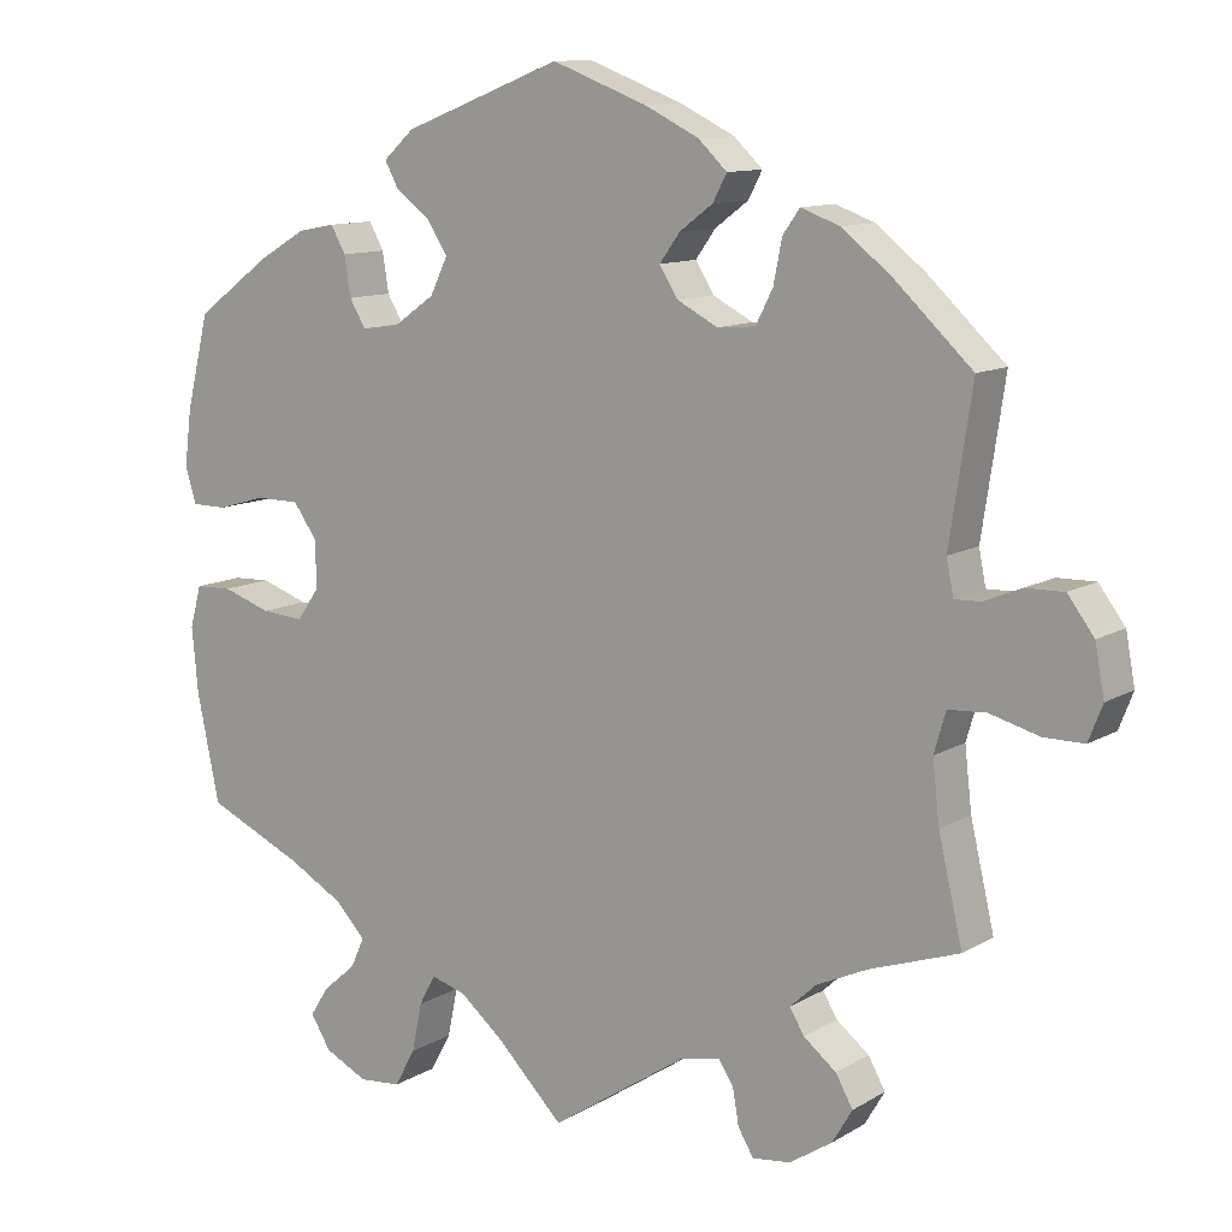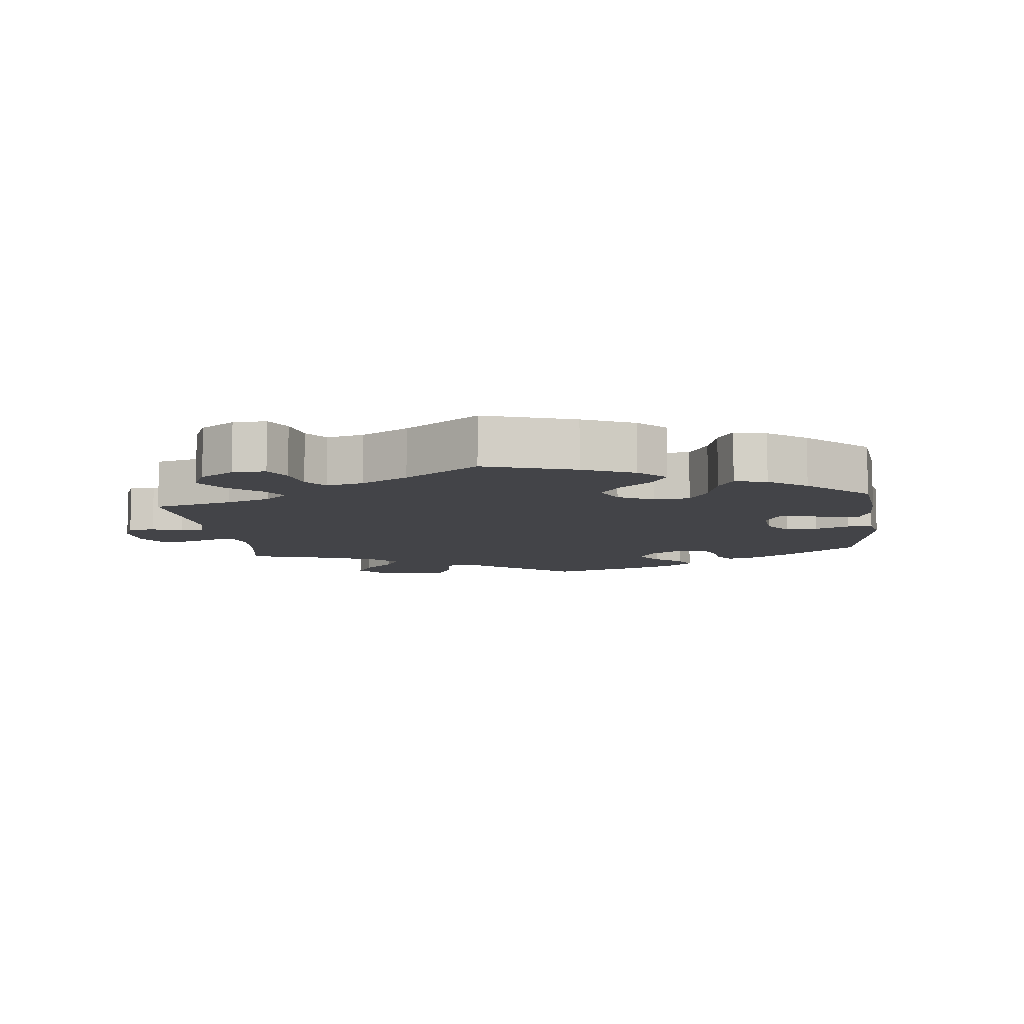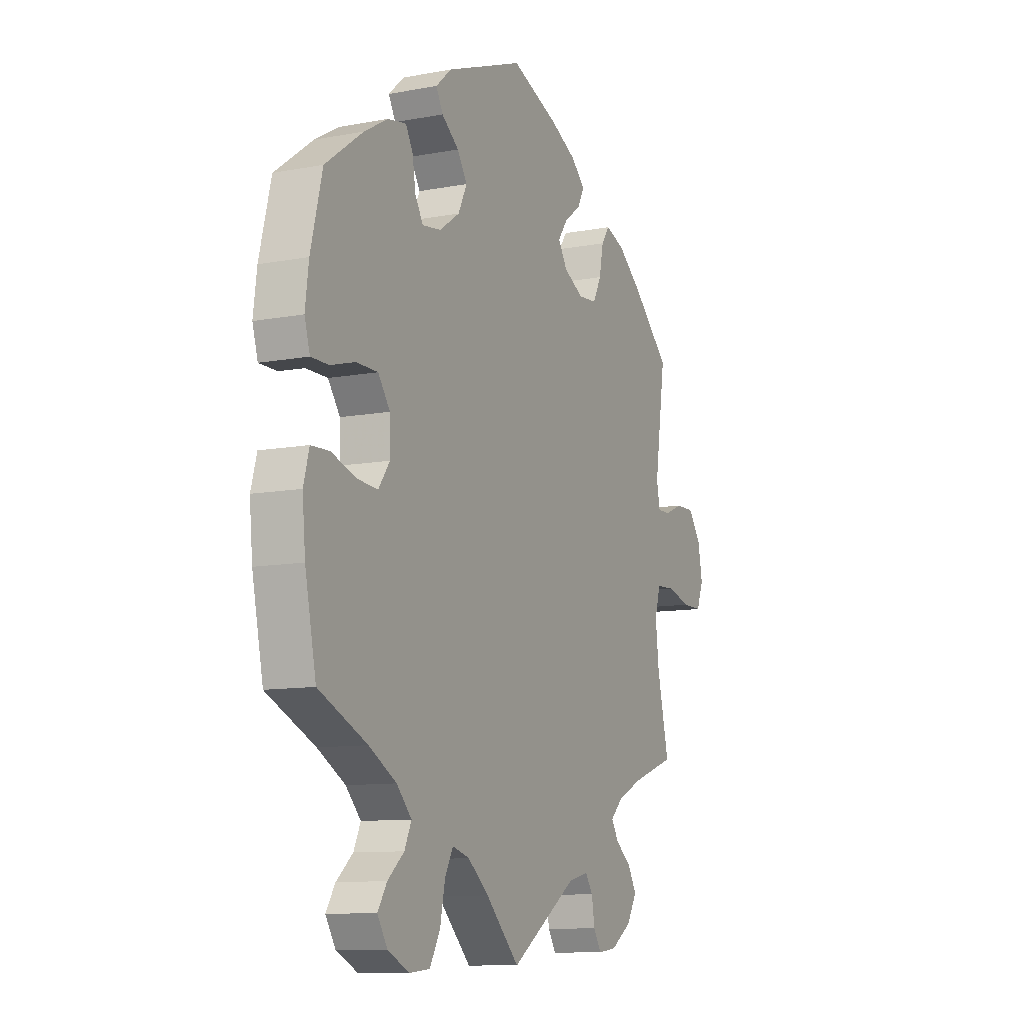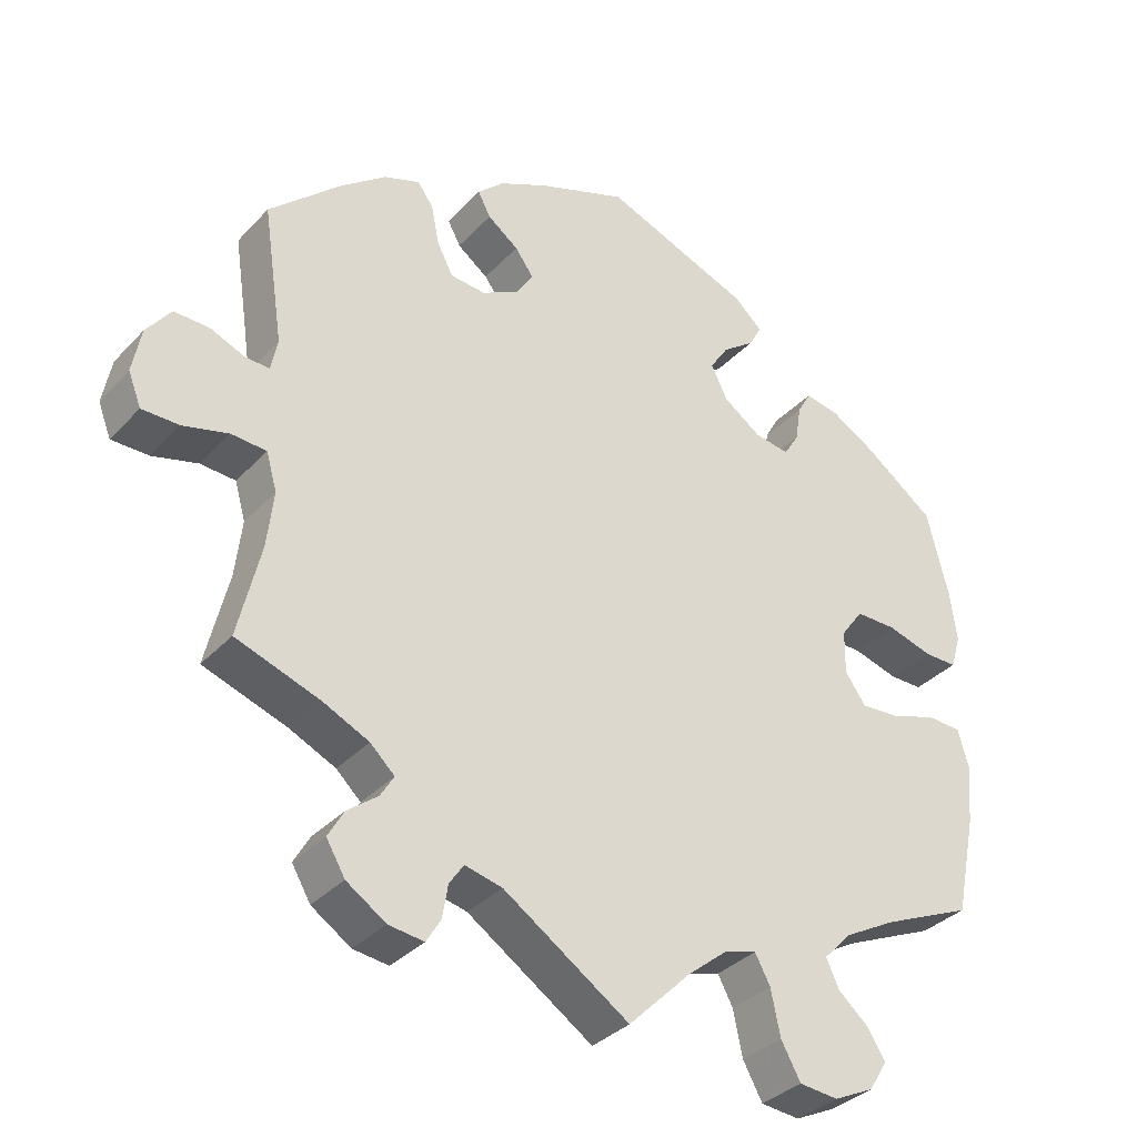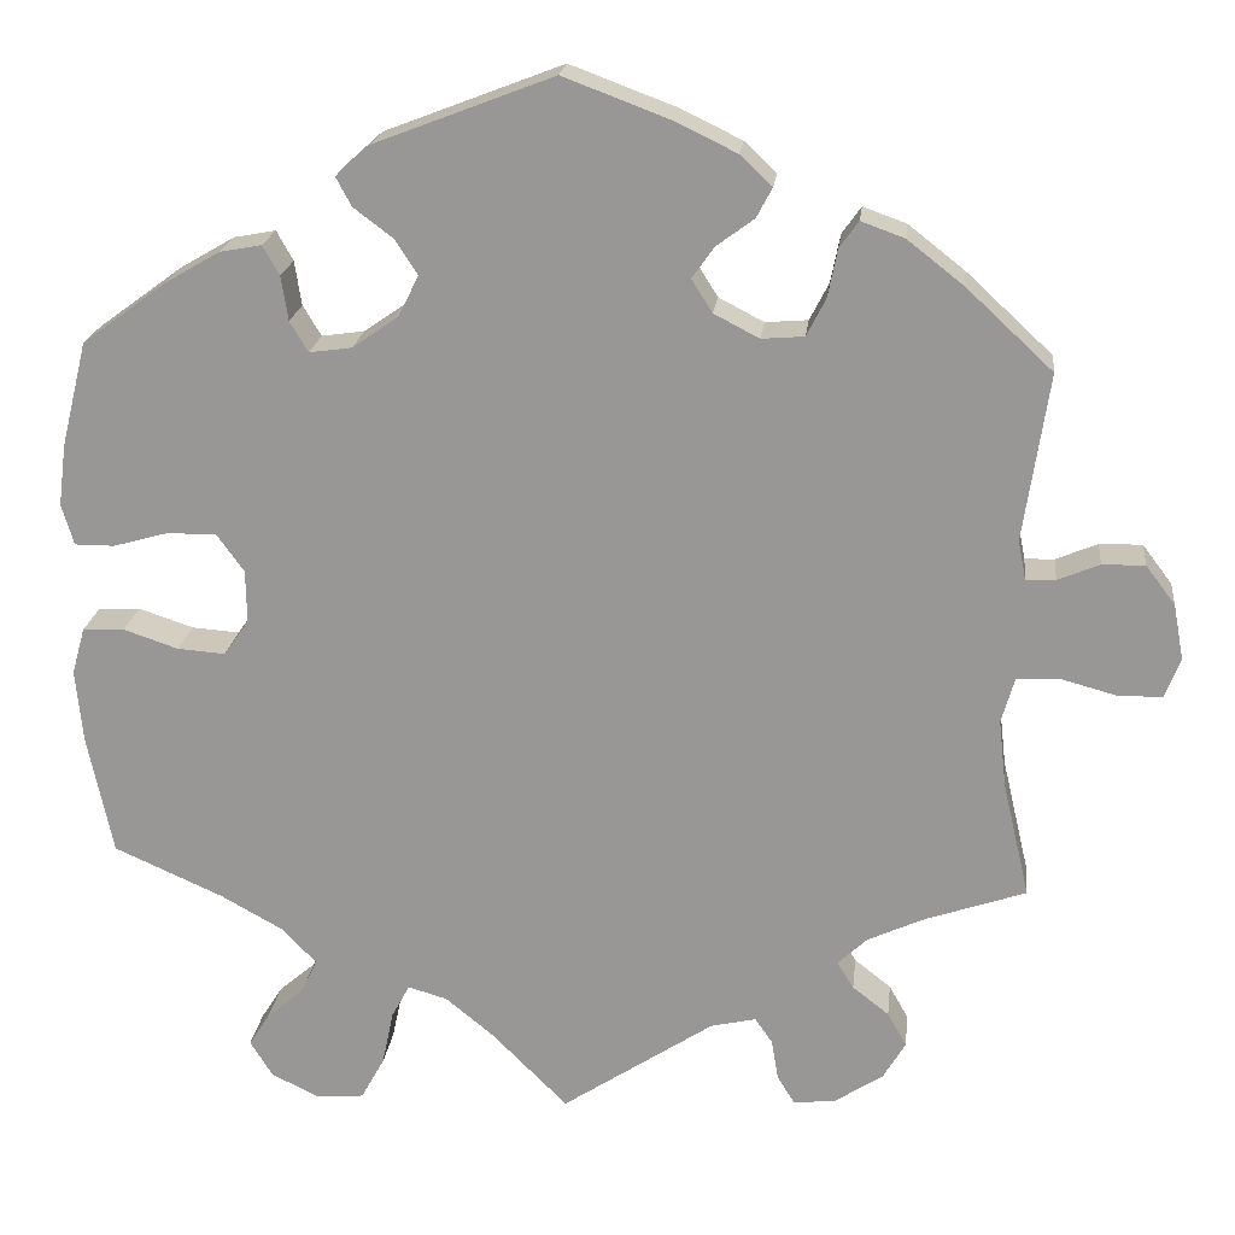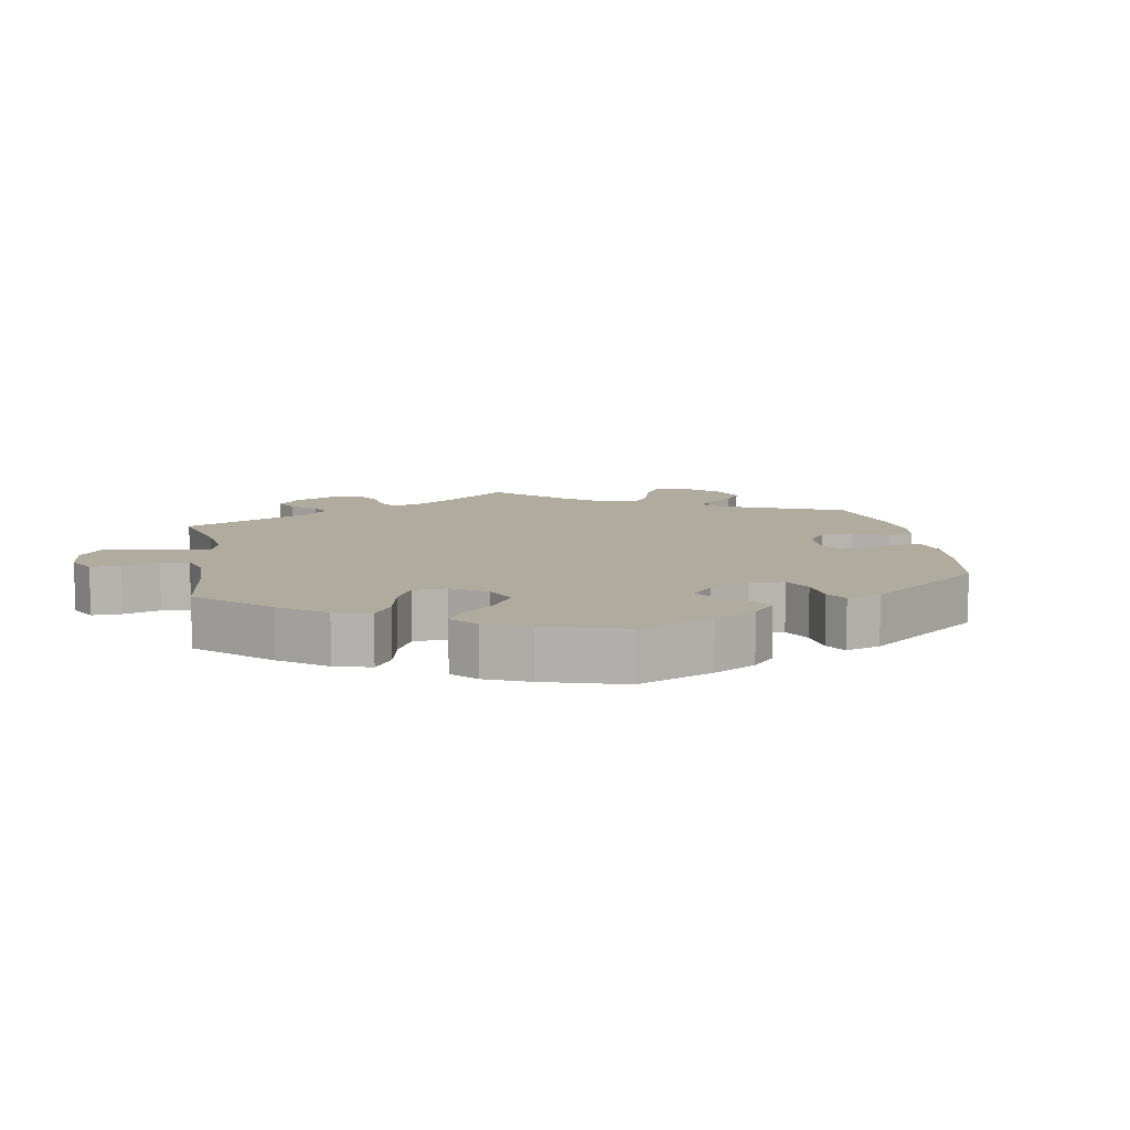
<metadata>
{"format":"obj","ext":"obj","renderer":"f3d","projection":"perspective","resolution":1024,"background":"white","views":[{"elev":11.3,"azim":35.6,"up":"+Z"},{"elev":-8.3,"azim":-113.1,"up":"+Y"},{"elev":-10.5,"azim":-64.7,"up":"+Z"},{"elev":-34.8,"azim":143.8,"up":"+Z"},{"elev":20.5,"azim":6.5,"up":"+Z"},{"elev":9.7,"azim":-69.5,"up":"+Y"}]}
</metadata>
<code>
v 0.682 0.07 0.049
v 0.506 0.07 -0.178
v 0.301 0.07 0.44
v 0.676 0.07 -0.061
v 0.624 0.07 -0.061
v 0.561 0.07 -0.044
v -0.364 0.07 -0.015
v -0.361 0.07 -0.523
v 0.512 0.07 -0.047
v -0.179 0.07 0.351
v -0.156 0.07 0.398
v -0.227 0.07 0.472
v -0.339 0.07 -0.406
v -0.559 0.07 -0.033
v -0.448 0.07 -0.052
v 0.143 0.07 0.403
v 0.356 0.07 -0.38
v 0.497 0.07 -0.099
v -0.411 0.07 -0.366
v 0.648 0.07 0.094
v -0.562 0.07 0.071
v -0 0.07 -0.62
v 0.508 0.07 0.117
v -0.3 0.07 -0.447
v -0.318 0.07 -0.486
v 0.599 0.07 0.093
v -0.439 0.07 0.382
v -0.222 0.07 -0.576
v 0 0.07 0.62
v -0.359 0.07 -0.603
v 0.694 0.07 -0.015
v 0.379 0.07 -0.559
v -0.329 0.07 0.427
v -0.281 0.07 0.307
v -0.365 0.07 0.046
v 0.275 0.07 -0.601
v 0.373 0.07 0.453
v 0.167 0.07 0.365
v 0.23 0.07 0.505
v -0.232 0.07 0.314
v 0.212 0.07 0.471
v -0.182 0.07 0.438
v -0.205 0.07 0.541
v 0.29 0.07 0.385
v -0.537 0.07 0.31
v 0.323 0.07 0.471
v 0.169 0.07 0.439
v -0.245 0.07 0.505
v -0.396 0.07 0.089
v -0.303 0.07 -0.63
v -0.143 0.07 -0.487
v 0.421 0.07 -0.35
v 0.537 0.07 0.31
v 0.383 0.07 -0.476
v -0.31 0.07 0.393
v -0.511 0.07 -0.031
v 0.219 0.07 0.338
v -0.209 0.07 -0.513
v 0.437 0.07 0.403
v 0.268 0.07 0.342
v -0.302 0.07 0.342
v -0.516 0.07 0.071
v -0.377 0.07 0.418
v -0.188 0.07 -0.474
v 0.324 0.07 -0.595
v 0.537 0.07 -0.31
v 0.322 0.07 -0.412
v 0.405 0.07 -0.515
v -0.566 0.07 -0.171
v -0.393 0.07 -0.056
v 0.517 0.07 0.072
v -0.385 0.07 -0.561
v -0.567 0.07 0.189
v 0.123 0.07 0.574
v -0.537 0.07 -0.31
v 0.341 0.07 -0.443
v 0.247 0.07 -0.521
v 0.551 0.07 0.073
v 0.227 0.07 -0.492
v -0.453 0.07 0.089
v 0.175 0.07 -0.504
v -0.088 0.07 -0.532
v -0.249 0.07 -0.625
v -0.576 0.07 0.118
v 0.255 0.07 -0.568
v 0.193 0.07 0.54
v -0.574 0.07 -0.087
v 0.682 -0 0.049
v 0.506 -0 -0.178
v 0.301 -0 0.44
v 0.676 -0 -0.061
v 0.624 -0 -0.061
v 0.561 -0 -0.044
v -0.364 -0 -0.015
v -0.361 -0 -0.523
v 0.512 -0 -0.047
v -0.179 -0 0.351
v -0.156 -0 0.398
v -0.227 -0 0.472
v -0.339 -0 -0.406
v -0.559 -0 -0.033
v -0.448 -0 -0.052
v 0.143 -0 0.403
v 0.356 -0 -0.38
v 0.497 -0 -0.099
v -0.411 -0 -0.366
v 0.648 -0 0.094
v -0.562 -0 0.071
v -0 -0 -0.62
v 0.508 -0 0.117
v -0.3 -0 -0.447
v -0.318 -0 -0.486
v 0.599 -0 0.093
v -0.439 -0 0.382
v -0.222 -0 -0.576
v 0 -0 0.62
v -0.359 -0 -0.603
v 0.694 -0 -0.015
v 0.379 -0 -0.559
v -0.329 -0 0.427
v -0.281 -0 0.307
v -0.365 -0 0.046
v 0.275 -0 -0.601
v 0.373 -0 0.453
v 0.167 -0 0.365
v 0.23 -0 0.505
v -0.232 -0 0.314
v 0.212 -0 0.471
v -0.182 -0 0.438
v -0.205 -0 0.541
v 0.29 -0 0.385
v -0.537 -0 0.31
v 0.323 -0 0.471
v 0.169 -0 0.439
v -0.245 -0 0.505
v -0.396 -0 0.089
v -0.303 -0 -0.63
v -0.143 -0 -0.487
v 0.421 -0 -0.35
v 0.537 -0 0.31
v 0.383 -0 -0.476
v -0.31 -0 0.393
v -0.511 -0 -0.031
v 0.219 -0 0.338
v -0.209 -0 -0.513
v 0.437 -0 0.403
v 0.268 -0 0.342
v -0.302 -0 0.342
v -0.516 -0 0.071
v -0.377 -0 0.418
v -0.188 -0 -0.474
v 0.324 -0 -0.595
v 0.537 -0 -0.31
v 0.322 -0 -0.412
v 0.405 -0 -0.515
v -0.566 -0 -0.171
v -0.393 -0 -0.056
v 0.517 -0 0.072
v -0.385 -0 -0.561
v -0.567 -0 0.189
v 0.123 -0 0.574
v -0.537 -0 -0.31
v 0.341 -0 -0.443
v 0.247 -0 -0.521
v 0.551 -0 0.073
v 0.227 -0 -0.492
v -0.453 -0 0.089
v 0.175 -0 -0.504
v -0.088 -0 -0.532
v -0.249 -0 -0.625
v -0.576 -0 0.118
v 0.255 -0 -0.568
v 0.193 -0 0.54
v -0.574 -0 -0.087
f 81 22 82
f 79 81 82 51
f 65 36 85 77
f 65 77 79
f 32 65 79
f 76 54 68 32
f 67 76 32 79
f 17 67 79 51
f 2 66 52
f 18 2 52 17
f 9 18 17 51
f 31 4 5 6
f 31 6 9
f 1 31 9
f 78 26 20 1
f 71 78 1 9
f 23 71 9 51
f 44 3 46 37
f 60 44 37 59
f 86 39 41 47
f 86 47 16
f 74 86 16
f 29 74 16
f 43 29 16 38
f 42 12 48 43
f 11 42 43 38
f 63 33 55 61
f 63 61 34
f 27 63 34
f 45 27 34
f 73 45 34
f 84 73 34 40
f 80 62 21 84
f 49 80 84 40
f 87 14 56 15
f 87 15 70
f 19 75 69 87
f 13 19 87 70
f 24 13 70 7
f 30 72 8 25
f 30 25 24
f 50 30 24
f 58 28 83 50
f 64 58 50 24
f 53 23 51 64
f 60 59 53 64
f 57 60 64 24
f 10 11 38 57
f 35 49 40 10
f 35 10 57
f 24 7 35 57
f 169 109 168
f 138 169 168 166
f 164 172 123 152
f 166 164 152
f 166 152 119
f 119 155 141 163
f 166 119 163 154
f 138 166 154 104
f 139 153 89
f 104 139 89 105
f 138 104 105 96
f 93 92 91 118
f 96 93 118
f 96 118 88
f 88 107 113 165
f 96 88 165 158
f 138 96 158 110
f 124 133 90 131
f 146 124 131 147
f 134 128 126 173
f 103 134 173
f 103 173 161
f 103 161 116
f 125 103 116 130
f 130 135 99 129
f 125 130 129 98
f 148 142 120 150
f 121 148 150
f 121 150 114
f 121 114 132
f 121 132 160
f 127 121 160 171
f 171 108 149 167
f 127 171 167 136
f 102 143 101 174
f 157 102 174
f 174 156 162 106
f 157 174 106 100
f 94 157 100 111
f 112 95 159 117
f 111 112 117
f 111 117 137
f 137 170 115 145
f 111 137 145 151
f 151 138 110 140
f 151 140 146 147
f 111 151 147 144
f 144 125 98 97
f 97 127 136 122
f 144 97 122
f 144 122 94 111
f 82 169 138 51
f 51 138 151 64
f 64 151 145 58
f 58 145 115 28
f 28 115 170 83
f 83 170 137 50
f 50 137 117 30
f 30 117 159 72
f 72 159 95 8
f 8 95 112 25
f 25 112 111 24
f 24 111 100 13
f 13 100 106 19
f 19 106 162 75
f 75 162 156 69
f 69 156 174 87
f 87 174 101 14
f 14 101 143 56
f 56 143 102 15
f 15 102 157 70
f 70 157 94 7
f 7 94 122 35
f 35 122 136 49
f 49 136 167 80
f 80 167 149 62
f 62 149 108 21
f 21 108 171 84
f 84 171 160 73
f 73 160 132 45
f 45 132 114 27
f 27 114 150 63
f 63 150 120 33
f 33 120 142 55
f 55 142 148 61
f 61 148 121 34
f 34 121 127 40
f 40 127 97 10
f 10 97 98 11
f 11 98 129 42
f 42 129 99 12
f 12 99 135 48
f 48 135 130 43
f 43 130 116 29
f 29 116 161 74
f 74 161 173 86
f 86 173 126 39
f 39 126 128 41
f 41 128 134 47
f 47 134 103 16
f 16 103 125 38
f 38 125 144 57
f 57 144 147 60
f 60 147 131 44
f 44 131 90 3
f 3 90 133 46
f 46 133 124 37
f 37 124 146 59
f 59 146 140 53
f 53 140 110 23
f 23 110 158 71
f 71 158 165 78
f 78 165 113 26
f 26 113 107 20
f 20 107 88 1
f 1 88 118 31
f 31 118 91 4
f 4 91 92 5
f 5 92 93 6
f 6 93 96 9
f 9 96 105 18
f 18 105 89 2
f 2 89 153 66
f 66 153 139 52
f 52 139 104 17
f 17 104 154 67
f 67 154 163 76
f 76 163 141 54
f 54 141 155 68
f 68 155 119 32
f 32 119 152 65
f 65 152 123 36
f 36 123 172 85
f 85 172 164 77
f 77 164 166 79
f 79 166 168 81
f 81 168 109 22
f 22 109 169 82

</code>
